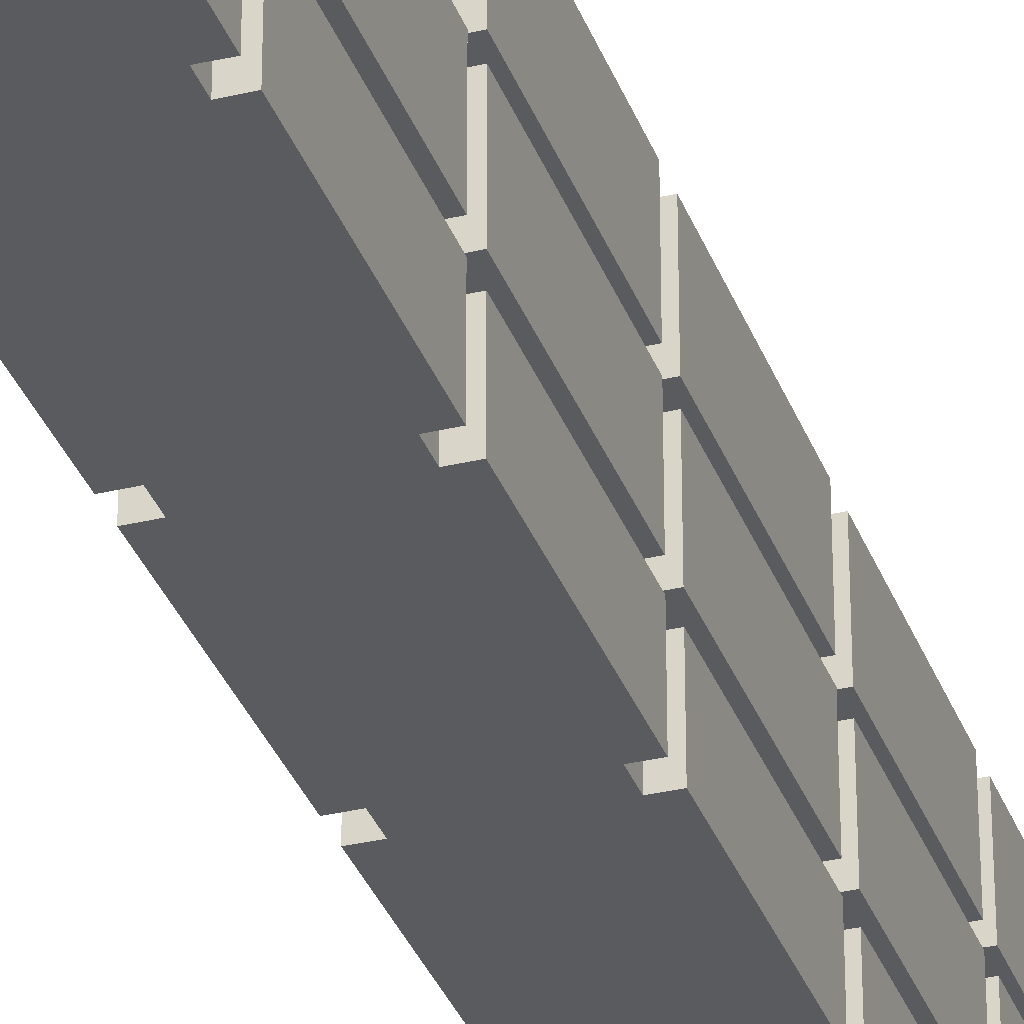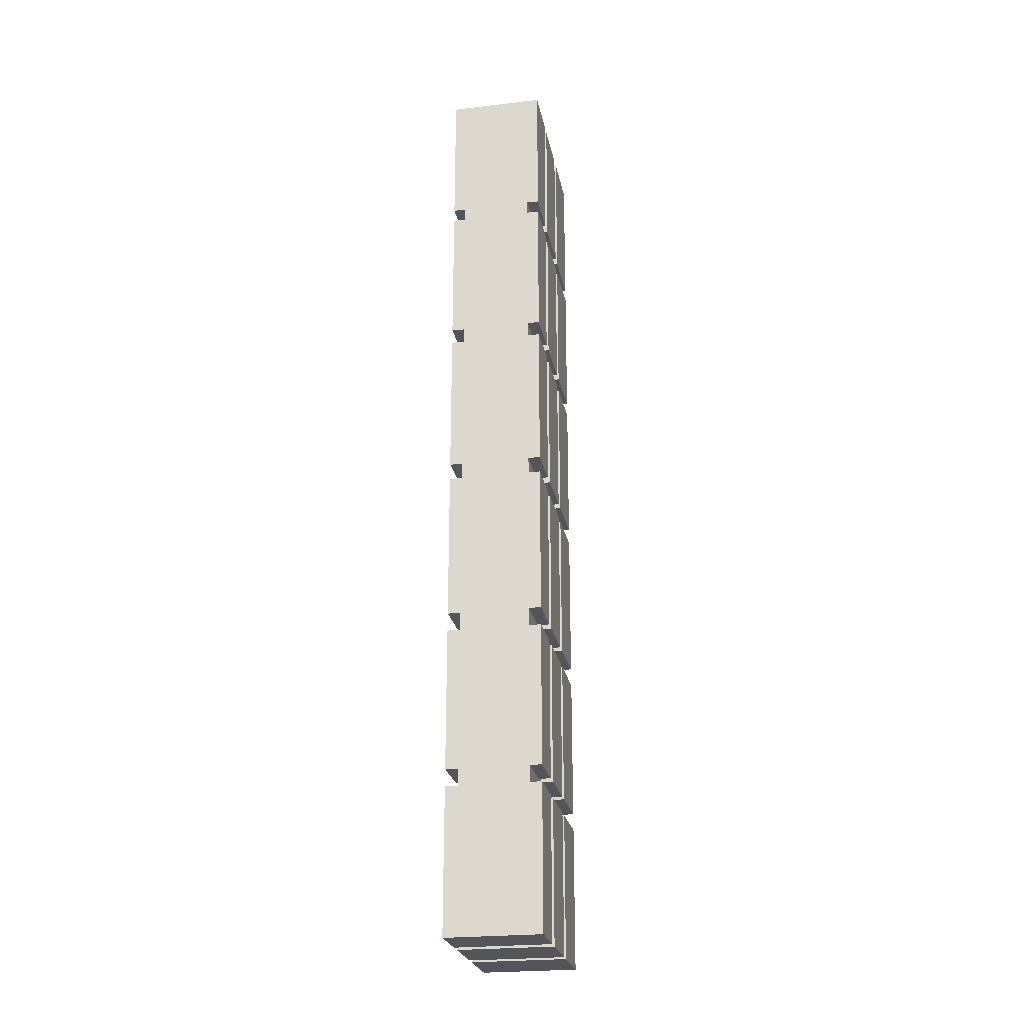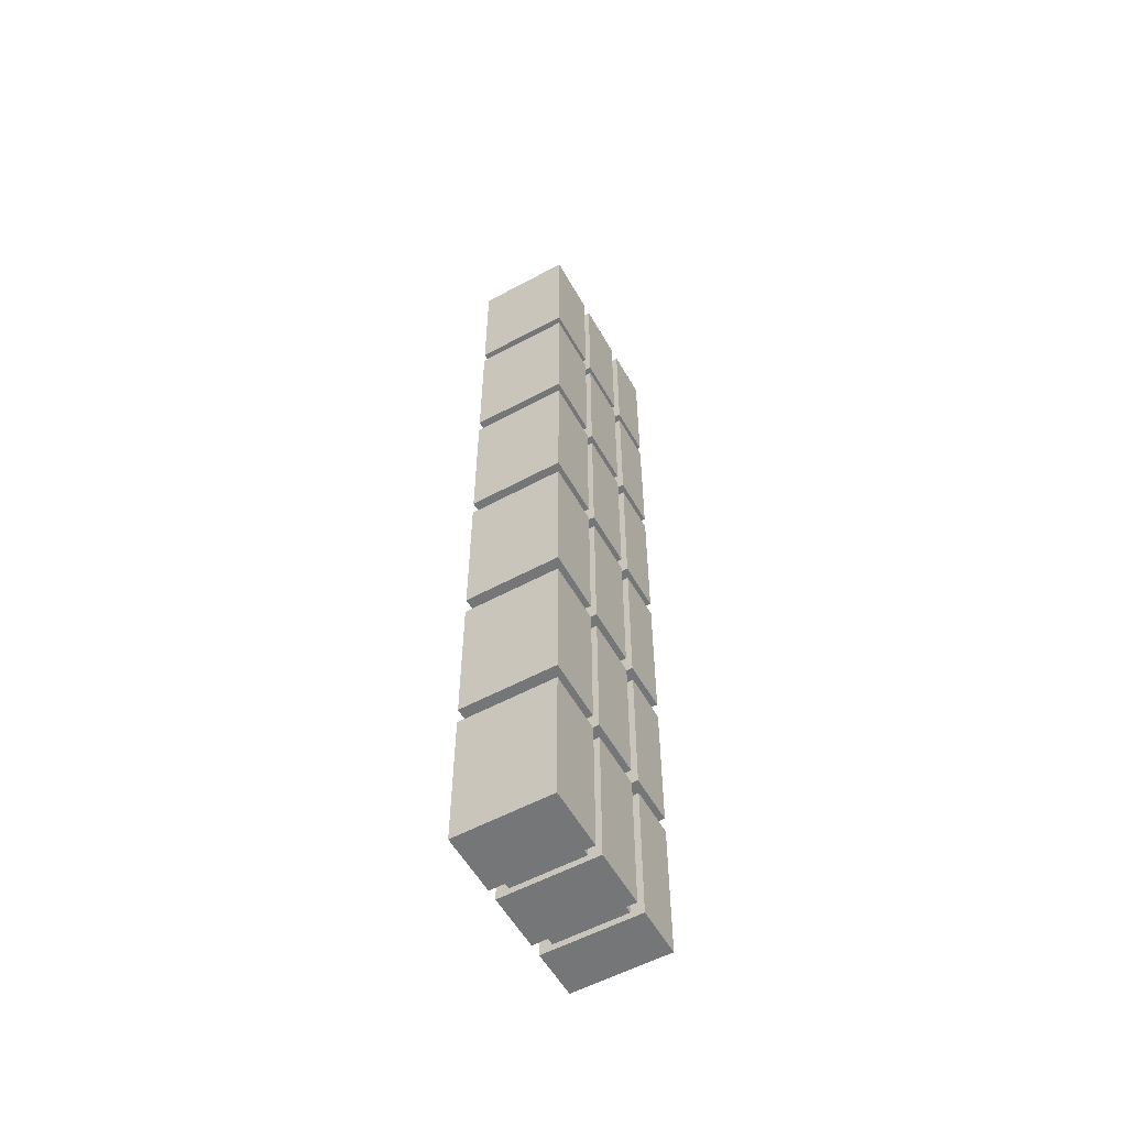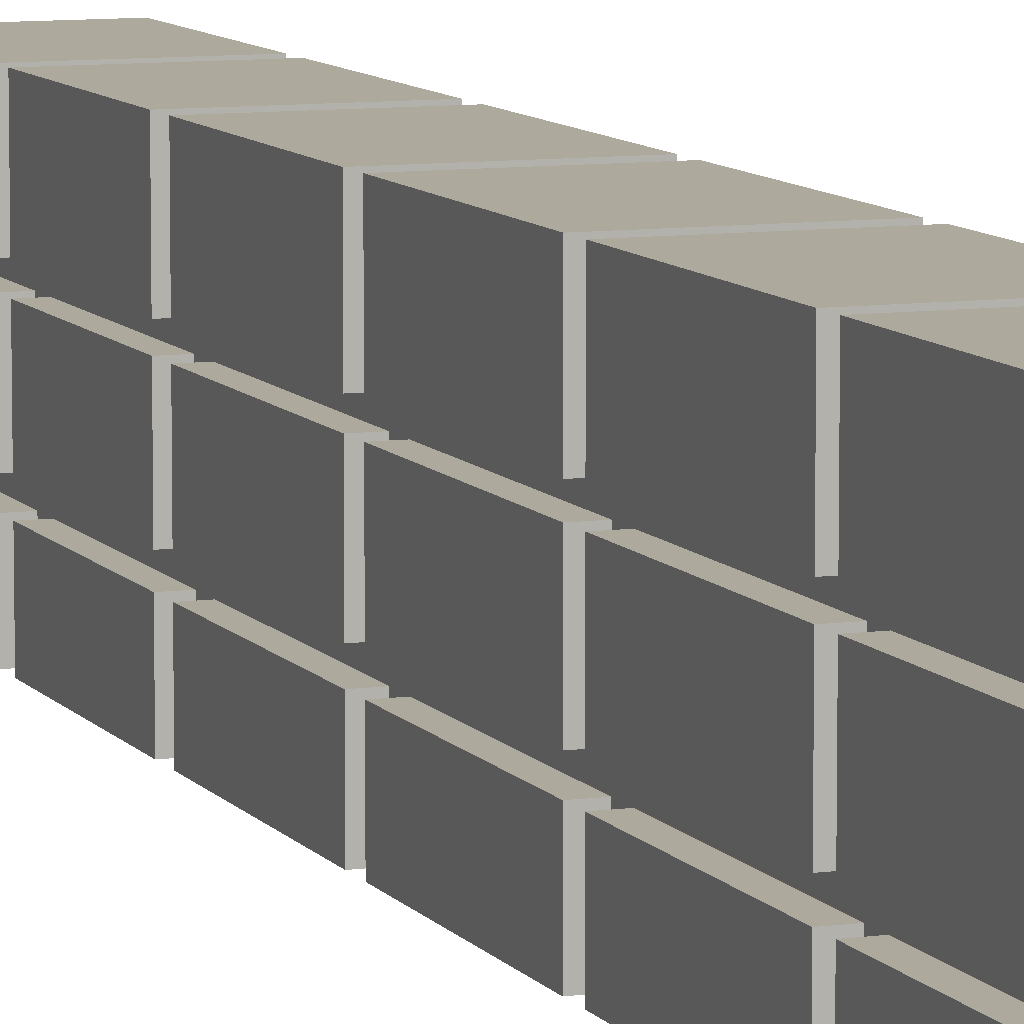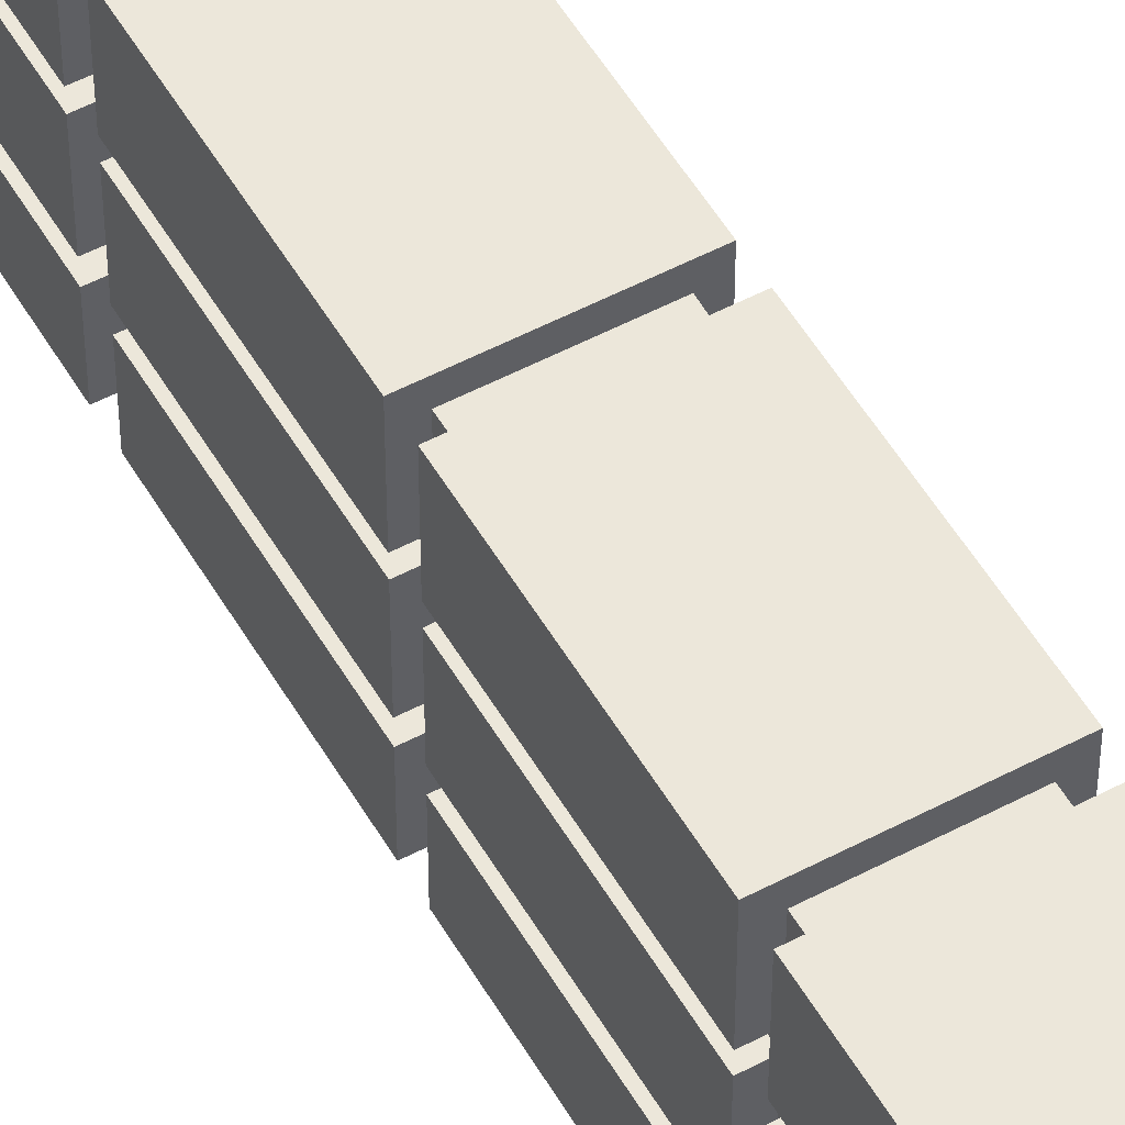
<metadata>
{"format":"obj","ext":"obj","renderer":"f3d","projection":"perspective","resolution":1024,"background":"white","views":[{"elev":-33.0,"azim":18.4,"up":"+Y"},{"elev":-24.6,"azim":10.9,"up":"+Z"},{"elev":-56.7,"azim":-150.7,"up":"+Z"},{"elev":8.8,"azim":-20.5,"up":"+Y"},{"elev":53.0,"azim":-29.6,"up":"+Y"}]}
</metadata>
<code>
o Cube
v -1 0.1658 9.985
v -1 2.166 9.985
v -1 0.1658 -0.000632
v -1 2.166 -0.000632
v 0.004132 0.1658 9.985
v 0.004132 2.166 9.985
v 0.004132 0.1658 -0.000632
v 0.004132 2.166 -0.000632
v -1 1.528 9.985
v -1 1.528 -0.000632
v 0.004132 1.528 -0.000632
v 0.004132 1.528 9.985
v -1 1.415 -0.000632
v 0.004132 1.415 -0.000632
v 0.004132 1.415 9.985
v -1 1.415 9.985
v -1 0.8173 -0.000632
v 0.004132 0.8173 -0.000632
v 0.004132 0.8173 9.985
v -1 0.8173 9.985
v -1 0.6862 -0.000632
v 0.004132 0.6862 -0.000632
v 0.004132 0.6862 9.985
v -1 0.6862 9.985
v -1 0.1658 8.511
v -1 2.166 8.511
v 0.004132 0.1658 8.511
v 0.004132 2.166 8.511
v 0.004132 1.528 8.511
v -1 1.528 8.511
v -1 1.415 8.511
v 0.004132 1.415 8.511
v 0.004132 0.8173 8.511
v -1 0.8173 8.511
v -1 0.6862 8.511
v 0.004132 0.6862 8.511
v -1 2.166 8.369
v 0.004132 0.1658 8.369
v -1 1.528 8.369
v -1 1.415 8.369
v -1 0.8173 8.369
v -1 0.6862 8.369
v -1 0.1658 8.369
v 0.004132 2.166 8.369
v 0.004132 1.528 8.369
v 0.004132 1.415 8.369
v 0.004132 0.8173 8.369
v 0.004132 0.6862 8.369
v -1 2.166 6.87
v 0.004132 0.1658 6.87
v -1 1.528 6.87
v -1 1.415 6.87
v -1 0.8173 6.87
v -1 0.6862 6.87
v -1 0.1658 6.87
v 0.004132 2.166 6.87
v 0.004132 1.528 6.87
v 0.004132 1.415 6.87
v 0.004132 0.8173 6.87
v 0.004132 0.6862 6.87
v -1 2.166 6.711
v 0.004132 0.1658 6.711
v -1 1.528 6.711
v -1 1.415 6.711
v -1 0.8173 6.711
v -1 0.6862 6.711
v -1 0.1658 6.711
v 0.004132 2.166 6.711
v 0.004132 1.528 6.711
v 0.004132 1.415 6.711
v 0.004132 0.8173 6.711
v 0.004132 0.6862 6.711
v -1 2.166 5.16
v 0.004132 0.1658 5.16
v -1 1.528 5.16
v -1 1.415 5.16
v -1 0.8173 5.16
v -1 0.6862 5.16
v -1 0.1658 5.16
v 0.004132 2.166 5.16
v 0.004132 1.528 5.16
v 0.004132 1.415 5.16
v 0.004132 0.8173 5.16
v 0.004132 0.6862 5.16
v -1 2.166 4.986
v 0.004132 0.1658 4.986
v -1 1.528 4.986
v -1 1.415 4.986
v -1 0.8173 4.986
v -1 0.6862 4.986
v -1 0.1658 4.986
v 0.004132 2.166 4.986
v 0.004132 1.528 4.986
v 0.004132 1.415 4.986
v 0.004132 0.8173 4.986
v 0.004132 0.6862 4.986
v -1 2.166 3.4
v 0.004132 0.1658 3.4
v -1 1.528 3.4
v -1 1.415 3.4
v -1 0.8173 3.4
v -1 0.6862 3.4
v -1 0.1658 3.4
v 0.004132 2.166 3.4
v 0.004132 1.528 3.4
v 0.004132 1.415 3.4
v 0.004132 0.8173 3.4
v 0.004132 0.6862 3.4
v -1 2.166 3.208
v 0.004132 0.1658 3.208
v -1 1.528 3.208
v -1 1.415 3.208
v -1 0.8173 3.208
v -1 0.6862 3.208
v -1 0.1658 3.208
v 0.004132 2.166 3.208
v 0.004132 1.528 3.208
v 0.004132 1.415 3.208
v 0.004132 0.8173 3.208
v 0.004132 0.6862 3.208
v -1 2.166 1.696
v 0.004132 0.1658 1.696
v -1 1.528 1.696
v -1 1.415 1.696
v -1 0.8173 1.696
v -1 0.6862 1.696
v -1 0.1658 1.696
v 0.004132 2.166 1.696
v 0.004132 1.528 1.696
v 0.004132 1.415 1.696
v 0.004132 0.8173 1.696
v 0.004132 0.6862 1.696
v -1 2.166 1.521
v 0.004132 0.1658 1.521
v -1 1.528 1.521
v -1 1.415 1.521
v -1 0.8173 1.521
v -1 0.6862 1.521
v -1 0.1658 1.521
v 0.004132 2.166 1.521
v 0.004132 1.528 1.521
v 0.004132 1.415 1.521
v 0.004132 0.8173 1.521
v 0.004132 0.6862 1.521
v -0.1216 1.528 8.511
v -0.1216 1.528 9.985
v -0.1216 1.528 -0.000632
v -0.1216 1.415 -0.000632
v -0.1216 1.415 9.985
v -0.1216 1.415 8.511
v -0.1216 0.8173 8.511
v -0.1216 0.8173 9.985
v -0.1216 0.8173 -0.000632
v -0.1216 0.6862 -0.000632
v -0.1216 0.6862 9.985
v -0.1216 0.6862 8.511
v -0.1216 2.039 8.369
v -0.1216 2.039 8.511
v -0.1216 1.528 8.369
v -0.1216 1.415 8.369
v -0.1216 0.8173 8.369
v -0.1216 0.6862 8.369
v -0.1216 0.1658 8.514
v -0.1216 0.1658 8.369
v -0.1216 1.528 6.87
v -0.1216 1.415 6.87
v -0.1216 0.8173 6.87
v -0.1216 0.6862 6.87
v -0.1216 2.032 6.711
v -0.1216 2.032 6.87
v -0.1216 1.528 6.711
v -0.1216 1.415 6.711
v -0.1216 0.8173 6.711
v -0.1216 0.6862 6.711
v -0.1216 0.1658 6.87
v -0.1216 0.1658 6.711
v -0.1216 1.528 5.16
v -0.1216 1.415 5.16
v -0.1216 0.8173 5.16
v -0.1216 0.6862 5.16
v -0.1173 2.031 4.986
v -0.1216 2.029 5.16
v -0.1216 1.528 4.986
v -0.1216 1.415 4.986
v -0.1216 0.8173 4.986
v -0.1216 0.6862 4.986
v -0.1216 0.1658 5.16
v -0.1216 0.1658 4.986
v -0.1216 1.528 3.4
v -0.1216 1.415 3.4
v -0.1216 0.8173 3.4
v -0.1216 0.6862 3.4
v -0.1216 2.027 3.208
v -0.1216 2.027 3.4
v -0.1216 1.528 3.208
v -0.1216 1.415 3.208
v -0.1216 0.8173 3.208
v -0.1216 0.6862 3.208
v -0.1216 0.1658 3.4
v -0.1216 0.1658 3.208
v -0.1216 1.528 1.696
v -0.1216 1.415 1.696
v -0.1216 0.8173 1.696
v -0.1216 0.6862 1.696
v -0.1216 2.027 1.521
v -0.1216 2.027 1.696
v -0.1216 1.528 1.521
v -0.1216 1.415 1.521
v -0.1216 0.8173 1.521
v -0.1216 0.6862 1.521
v -0.1216 0.1658 1.696
v -0.1216 0.1658 1.521
v -0.8658 1.415 9.985
v -0.8658 1.528 9.985
v -0.8658 1.528 1.521
v -0.8658 1.528 -0.000632
v -0.8658 1.415 -0.000632
v -0.8658 1.415 1.521
v -0.8658 0.6862 9.985
v -0.8658 0.8173 9.985
v -0.8658 0.8173 1.521
v -0.8658 0.8173 -0.000632
v -0.8658 0.6862 -0.000632
v -0.8658 0.6862 1.521
v -0.8658 0.1658 8.369
v -0.8658 0.1658 8.511
v -0.8658 1.528 8.511
v -0.8658 1.415 8.511
v -0.8658 0.8173 8.511
v -0.8658 0.6862 8.511
v -0.8631 2.031 8.511
v -0.8631 2.031 8.369
v -0.8658 1.528 8.369
v -0.8658 1.415 8.369
v -0.8658 0.8173 8.369
v -0.8658 0.6862 8.369
v -0.8658 1.528 6.87
v -0.8658 1.415 6.87
v -0.8658 0.8173 6.87
v -0.8658 0.6862 6.87
v -0.8658 0.1658 6.711
v -0.8658 0.1658 6.87
v -0.8658 2.035 6.87
v -0.8642 2.031 6.711
v -0.8658 1.528 6.711
v -0.8658 1.415 6.711
v -0.8658 0.8173 6.711
v -0.8658 0.6862 6.711
v -0.8658 1.528 5.16
v -0.8658 1.415 5.16
v -0.8658 0.8173 5.16
v -0.8658 0.6862 5.16
v -0.8658 0.1658 4.986
v -0.8658 0.1658 5.16
v -0.8666 2.031 5.16
v -0.8666 2.031 4.986
v -0.8658 1.528 4.986
v -0.8658 1.415 4.986
v -0.8658 0.8173 4.986
v -0.8658 0.6862 4.986
v -0.8658 1.528 3.4
v -0.8658 1.415 3.4
v -0.8658 0.8173 3.4
v -0.8658 0.6862 3.4
v -0.8658 0.1658 3.208
v -0.8658 0.1658 3.4
v -0.8644 2.031 3.4
v -0.8644 2.031 3.208
v -0.8658 1.528 3.208
v -0.8658 1.415 3.208
v -0.8658 0.8173 3.208
v -0.8658 0.6862 3.208
v -0.8658 1.528 1.696
v -0.8658 1.415 1.696
v -0.8658 0.8173 1.696
v -0.8658 0.6862 1.696
v -0.8658 0.1658 1.521
v -0.8658 0.1658 1.696
v -0.8686 2.031 1.696
v -0.8658 2.029 1.521
v -0.1216 1.528 0.06706
v -0.1216 1.415 0.06706
v -0.1216 0.8173 0.06706
v -0.1216 0.6862 0.06706
v -0.8658 1.528 0.06706
v -0.8658 1.415 0.06706
v -0.8658 0.8173 0.06706
v -0.8658 0.6862 0.06706
v -0.1216 0.6862 9.901
v -0.8658 0.6862 9.901
v -0.1216 0.8173 9.901
v -0.8658 0.8173 9.901
v -0.1216 1.415 9.901
v -0.8658 1.415 9.901
v -0.1216 1.528 9.901
v -0.8658 1.528 9.901
v -0.1377 0.1658 -0.000632
v -0.838 0.1658 -0.000632
v -0.8575 0.1658 9.985
v -0.146 0.1658 9.985
f 135 133 4 10
f 8 11 147
f 29 28 6 12
f 146 12 6
f 300 163 27 5
f 28 26 2 6
f 220 292 291 152
f 119 118 196 197
f 51 49 243 237
f 137 136 13 17
f 153 148 14 18
f 33 32 15 19
f 152 19 15 149
f 128 129 201 206
f 139 138 21 3
f 21 223 298 3
f 27 36 23 5
f 23 155 300 5
f 96 108 192 186
f 1 24 35 25
f 102 90 260 264
f 12 146 295
f 107 95 185 191
f 20 16 31 34
f 17 222 287
f 73 80 182 255
f 108 98 199 192
f 9 2 26 30
f 57 56 44 45
f 175 50 38 164
f 56 49 37 44
f 59 58 46 47
f 134 144 210 212
f 50 60 48 38
f 34 31 228 229
f 89 101 263 259
f 42 43 225 236
f 53 52 238 239
f 61 63 245 244
f 23 289 155
f 94 106 190 184
f 105 93 183 189
f 117 116 193 195
f 44 37 232 157
f 241 176 175 242
f 130 131 203 202
f 43 42 54 55
f 100 88 258 262
f 41 40 52 53
f 39 37 49 51
f 81 80 68 69
f 278 265 115 127
f 80 73 61 68
f 143 142 208 209
f 83 82 70 71
f 28 29 145 158
f 74 84 72 62
f 87 99 261 257
f 55 54 240 242
f 64 65 247 246
f 75 73 255 249
f 120 132 204 198
f 131 119 197 203
f 132 122 211 204
f 92 85 256 181
f 253 188 187 254
f 67 66 78 79
f 126 114 272 276
f 65 64 76 77
f 63 61 73 75
f 105 104 92 93
f 253 91 103 266
f 104 97 85 92
f 107 106 94 95
f 118 130 202 196
f 98 108 96 86
f 25 35 230 226
f 113 125 275 271
f 66 67 241 248
f 77 76 250 251
f 85 87 257 256
f 129 117 195 201
f 141 140 205 207
f 284 22 154
f 121 128 206 279
f 265 200 199 266
f 18 143 209 283
f 91 90 102 103
f 124 112 270 274
f 89 88 100 101
f 87 85 97 99
f 129 128 116 117
f 241 67 79 254
f 128 121 109 116
f 131 130 118 119
f 32 33 151 150
f 122 132 120 110
f 111 123 273 269
f 79 78 252 254
f 88 89 259 258
f 24 219 290
f 99 97 267 261
f 38 48 162 164
f 282 14 148
f 19 152 291
f 140 133 280 205
f 277 212 211 278
f 11 141 207 281
f 115 114 126 127
f 113 112 124 125
f 90 91 253 260
f 111 109 121 123
f 11 8 140 141
f 212 297 7 134
f 8 4 133 140
f 47 46 160 161
f 18 14 142 143
f 56 57 165 170
f 7 22 144 134
f 101 100 262 263
f 109 111 269 268
f 13 286 217
f 16 213 294
f 291 289 156 151
f 164 162 156 163
f 162 161 151 156
f 161 160 150 151
f 160 159 145 150
f 159 157 158 145
f 166 165 159 160
f 168 167 161 162
f 176 174 168 175
f 174 173 167 168
f 173 172 166 167
f 172 171 165 166
f 171 169 170 165
f 178 177 171 172
f 180 179 173 174
f 188 186 180 187
f 186 185 179 180
f 185 184 178 179
f 184 183 177 178
f 183 181 182 177
f 190 189 183 184
f 192 191 185 186
f 200 198 192 199
f 198 197 191 192
f 197 196 190 191
f 196 195 189 190
f 195 193 194 189
f 202 201 195 196
f 204 203 197 198
f 212 210 204 211
f 210 209 203 204
f 209 208 202 203
f 208 207 201 202
f 207 205 206 201
f 218 215 285 286
f 106 107 191 190
f 93 92 181 183
f 81 69 171 177
f 70 82 178 172
f 110 120 198 200
f 84 74 187 180
f 83 71 173 179
f 72 84 180 174
f 104 105 189 194
f 95 94 184 185
f 82 83 179 178
f 69 68 169 171
f 57 45 159 165
f 46 58 166 160
f 86 96 186 188
f 60 50 175 168
f 59 47 161 167
f 15 32 150 293
f 48 60 168 162
f 80 81 177 182
f 71 70 172 173
f 58 59 167 166
f 45 44 157 159
f 62 72 174 176
f 36 27 163 156
f 282 281 207 208
f 293 150 145 295
f 226 230 236 225
f 230 229 235 236
f 229 228 234 235
f 228 227 233 234
f 227 231 232 233
f 236 235 239 240
f 234 233 237 238
f 242 240 248 241
f 240 239 247 248
f 239 238 246 247
f 238 237 245 246
f 237 243 244 245
f 248 247 251 252
f 246 245 249 250
f 254 252 260 253
f 252 251 259 260
f 251 250 258 259
f 250 249 257 258
f 249 255 256 257
f 260 259 263 264
f 258 257 261 262
f 266 264 272 265
f 264 263 271 272
f 263 262 270 271
f 262 261 269 270
f 261 267 268 269
f 272 271 275 276
f 270 269 273 274
f 278 276 224 277
f 276 275 221 224
f 275 274 218 221
f 274 273 215 218
f 273 279 280 215
f 40 41 235 234
f 63 75 249 245
f 76 64 246 250
f 37 39 233 232
f 65 77 251 247
f 21 288 223
f 78 66 248 252
f 30 26 231 227
f 39 51 237 233
f 52 40 234 238
f 138 139 277 224
f 41 53 239 235
f 54 42 236 240
f 136 137 221 218
f 10 216 285
f 127 126 276 278
f 133 135 215 280
f 125 124 274 275
f 114 115 265 272
f 9 30 227 296
f 123 121 279 273
f 112 113 271 270
f 103 102 264 266
f 157 232 231 158
f 169 244 243 170
f 181 256 255 182
f 193 268 267 194
f 205 280 279 206
f 116 109 268 193
f 97 104 194 267
f 68 61 244 169
f 49 56 170 243
f 26 28 158 231
f 163 226 225 164
f 154 223 288 284
f 282 286 285 281
f 284 288 287 283
f 148 217 286 282
f 210 284 283 209
f 222 153 283 287
f 216 147 281 285
f 224 221 287 288
f 290 289 291 292
f 294 293 295 296
f 213 149 293 294
f 219 155 289 290
f 146 214 296 295
f 229 230 290 292
f 227 228 294 296
f 20 34 229 292
f 137 17 287 221
f 138 224 288 21
f 210 144 22 284
f 153 18 283
f 208 142 14 282
f 136 218 286 13
f 135 10 285 215
f 147 11 281
f 222 217 148 153
f 17 13 217 222
f 298 297 212 277
f 297 154 22 7
f 298 223 154 297
f 3 298 277 139
f 4 8 147 216
f 10 4 216
f 211 122 110 200
f 278 211 200 265
f 188 253 266 199
f 86 188 199 98
f 176 241 254 187
f 62 176 187 74
f 55 242 225 43
f 242 175 164 225
f 35 24 290 230
f 36 156 289 23
f 31 16 294 228
f 149 15 293
f 9 214 2
f 214 146 6 2
f 214 9 296
f 29 12 295 145
f 220 20 292
f 33 19 291 151
f 1 25 226 299
f 299 219 24 1
f 300 155 219 299
f 299 226 163 300
f 20 220 213 16
f 220 152 149 213

</code>
